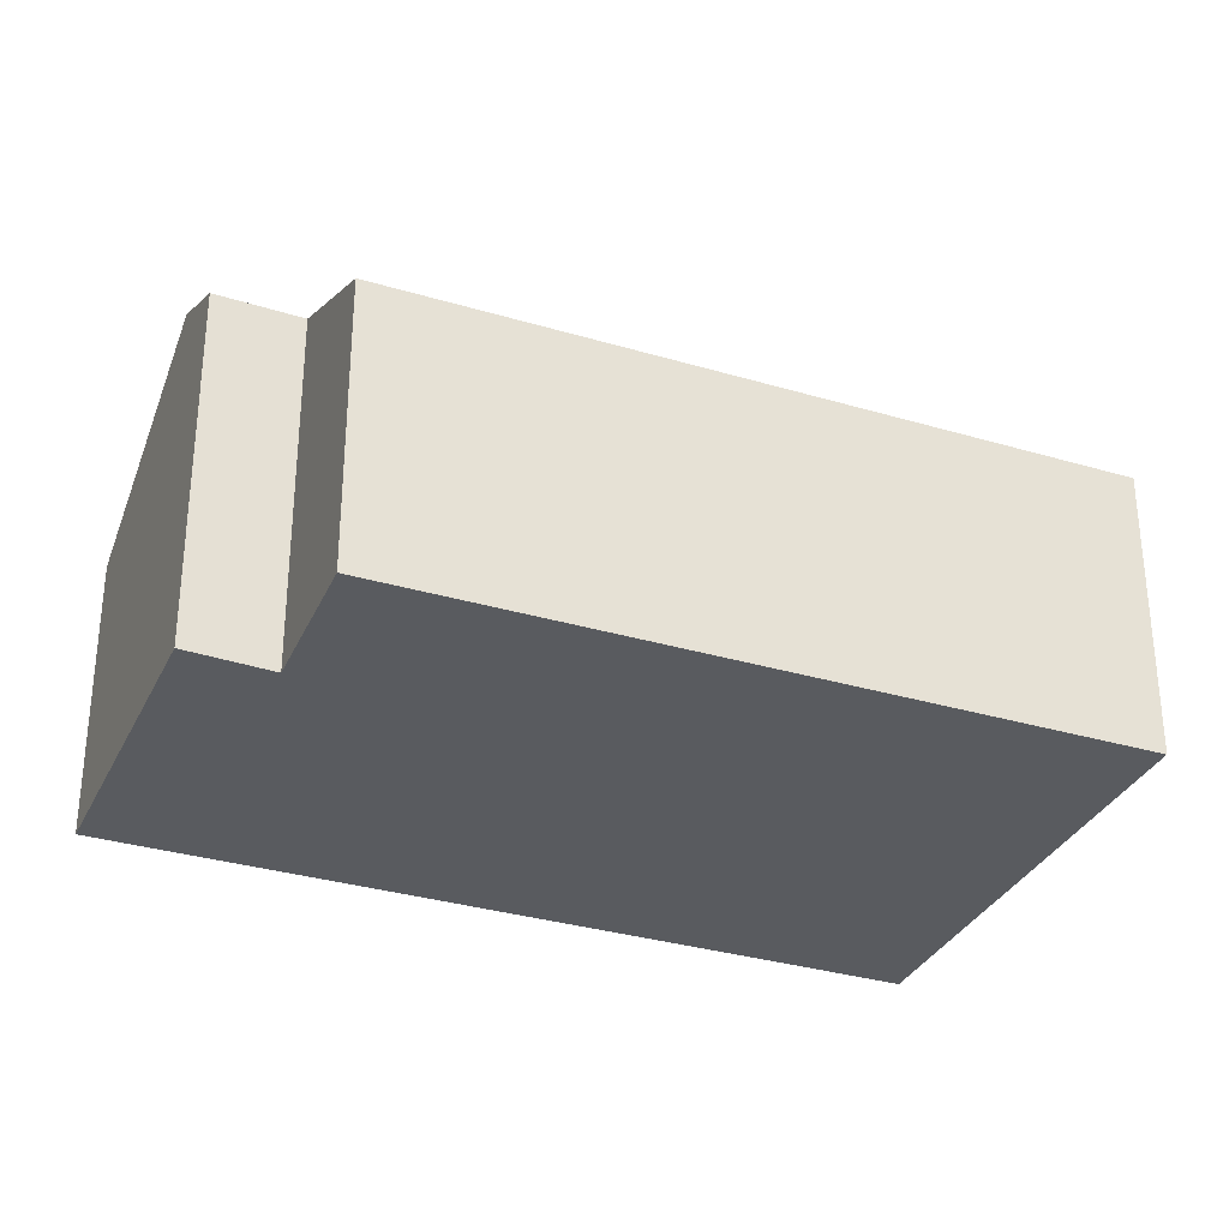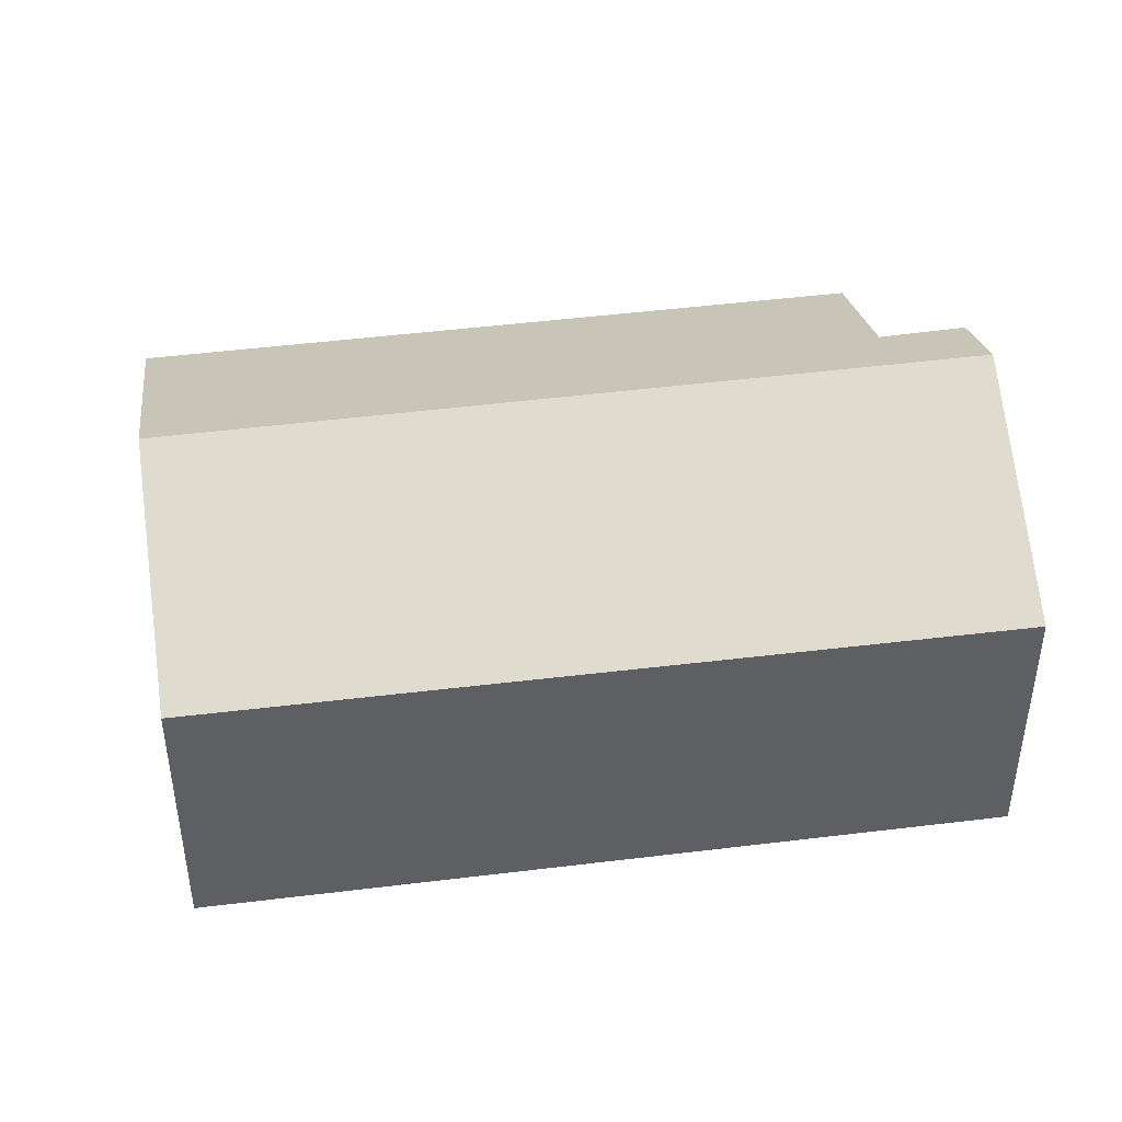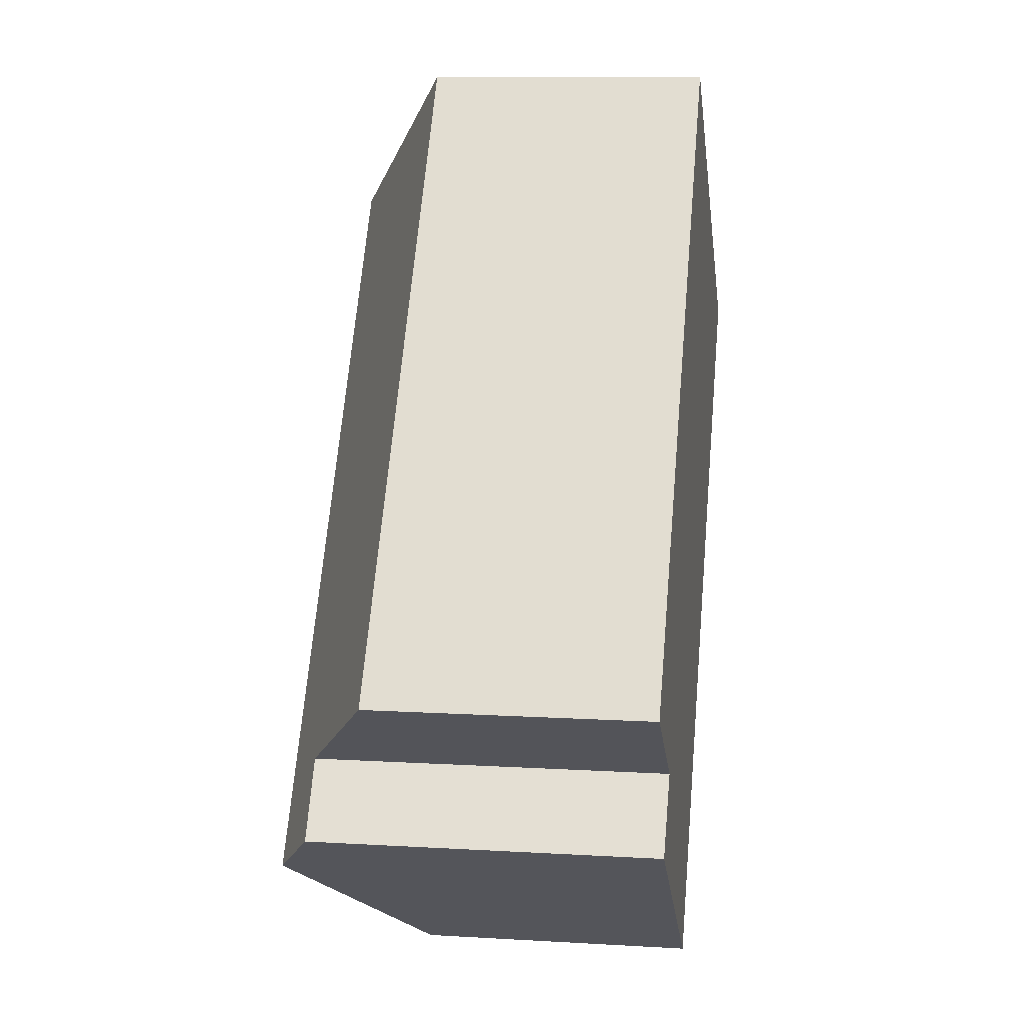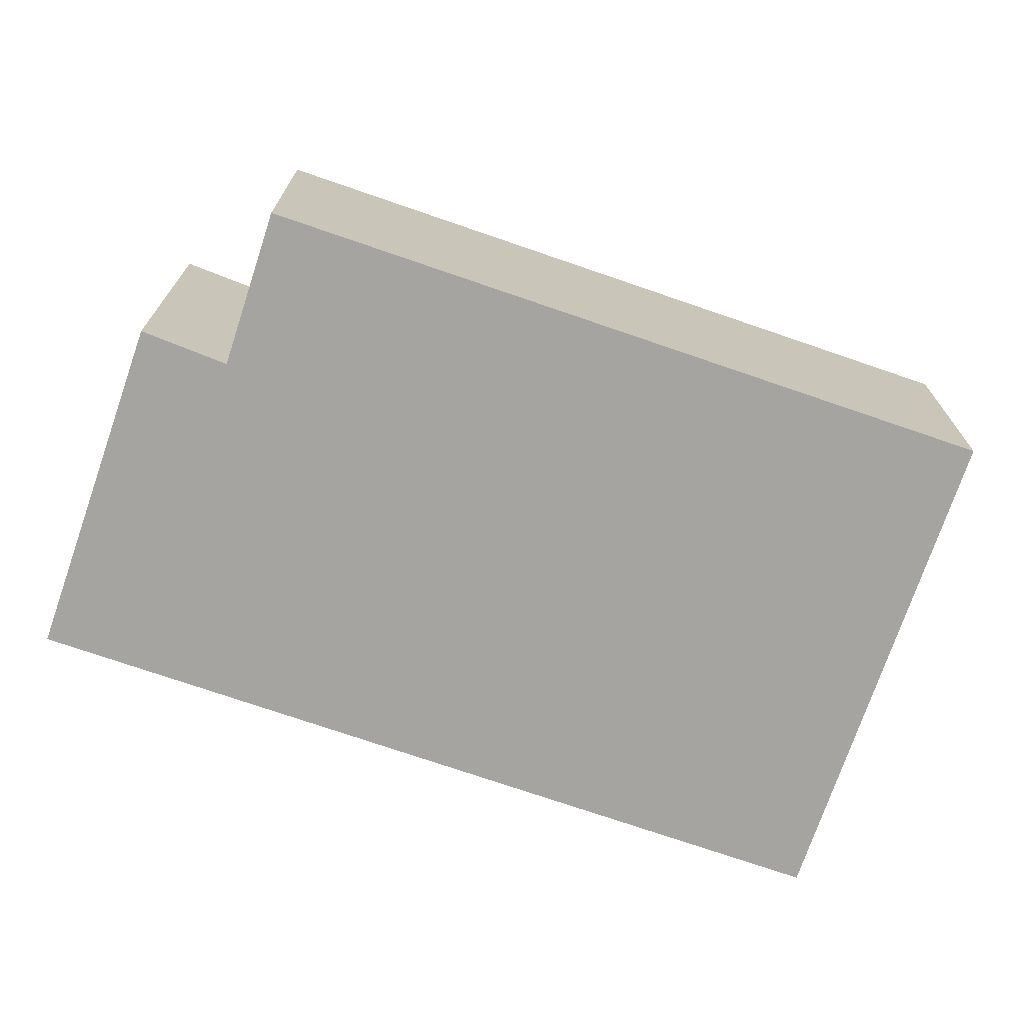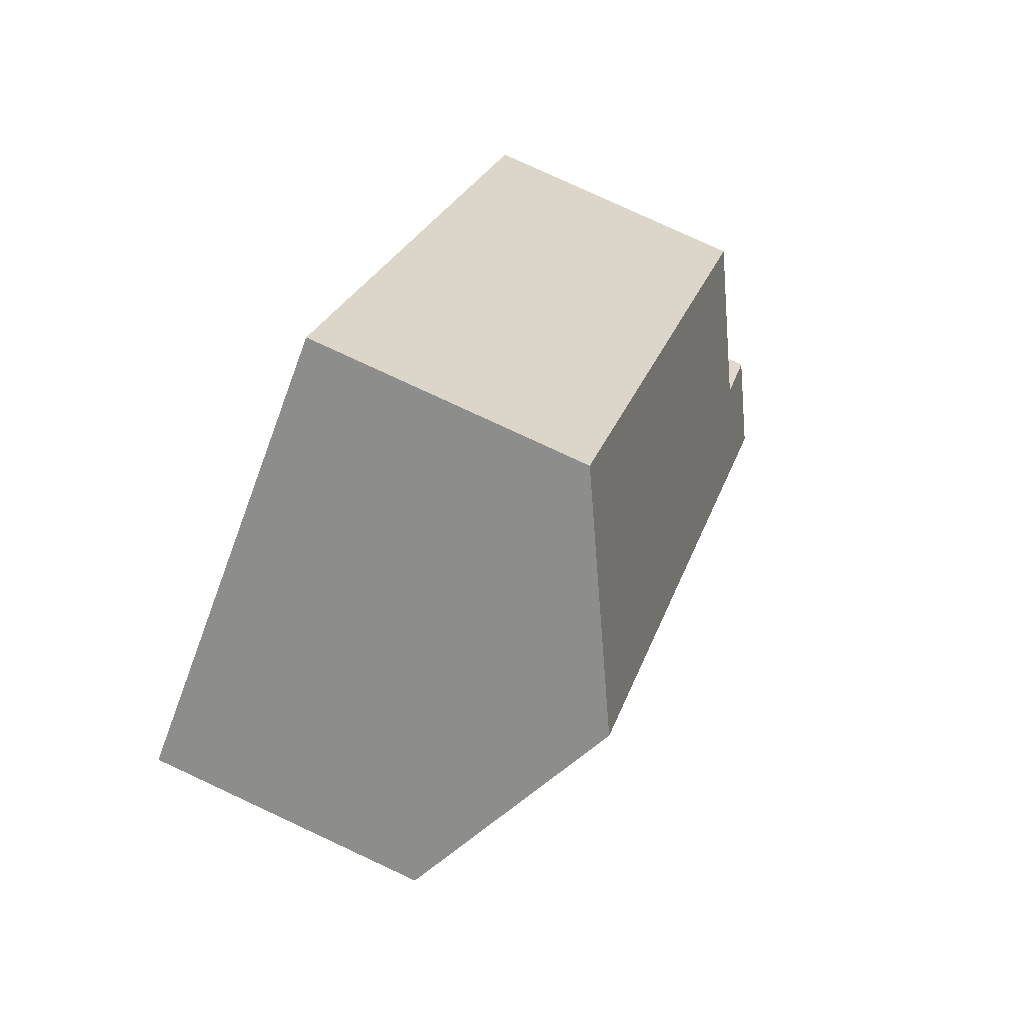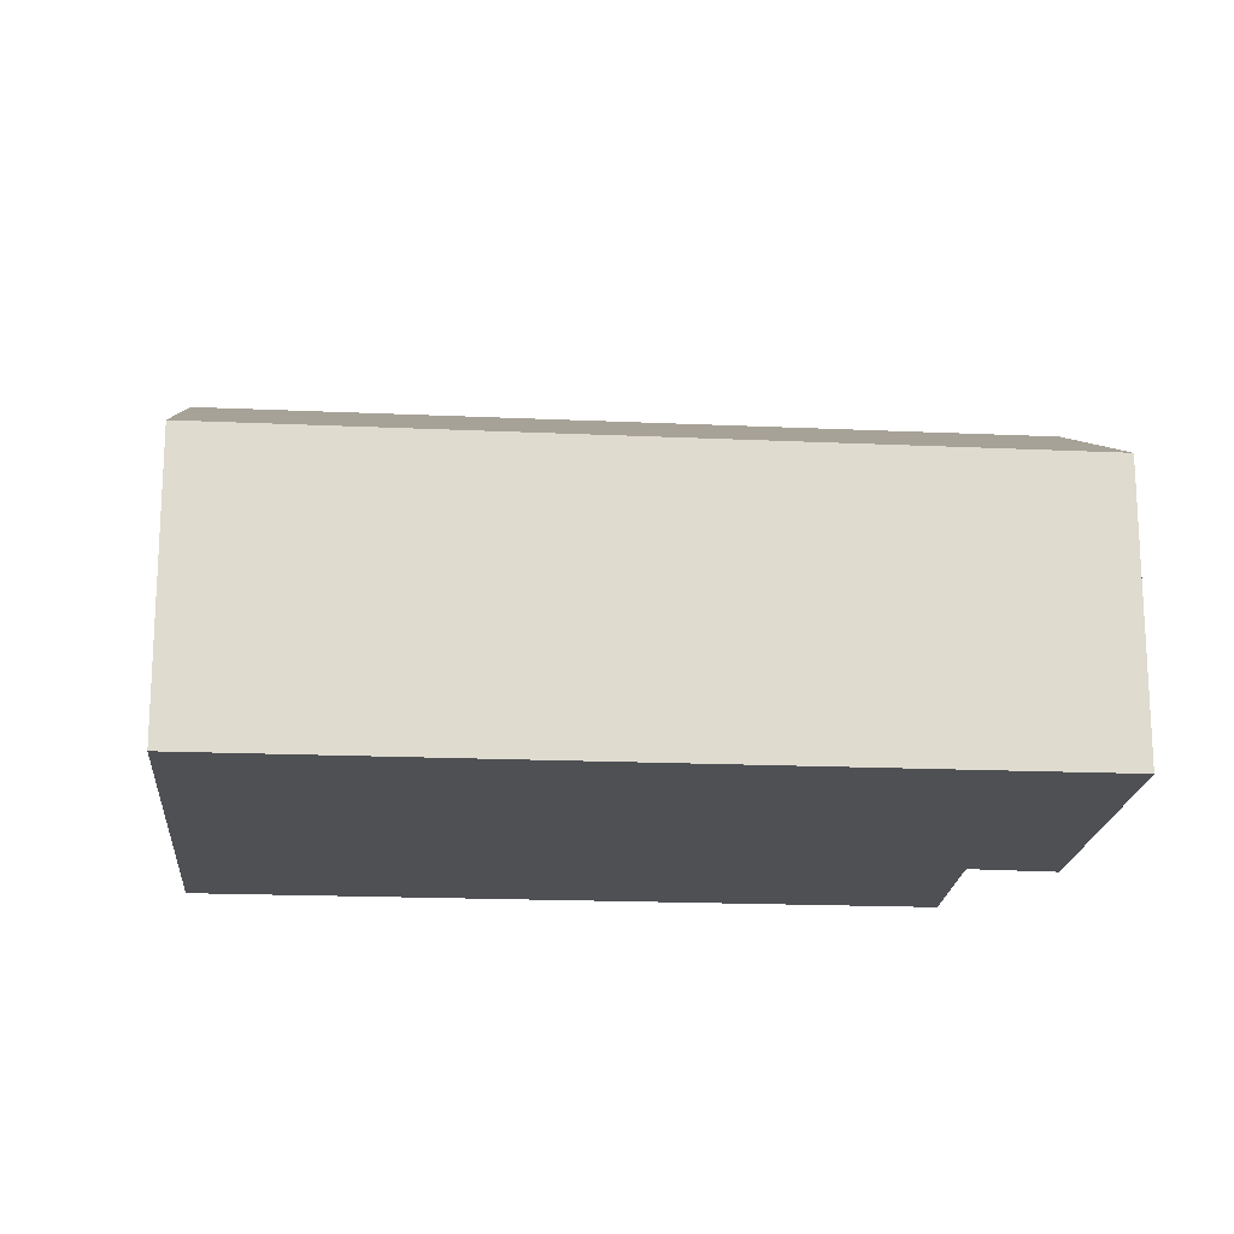
<metadata>
{"format":"obj","ext":"obj","renderer":"f3d","projection":"perspective","resolution":1024,"background":"white","views":[{"elev":-32.5,"azim":-76.7,"up":"+Y"},{"elev":46.1,"azim":117.7,"up":"+Y"},{"elev":10.4,"azim":-81.5,"up":"+Z"},{"elev":-73.4,"azim":-73.3,"up":"+Y"},{"elev":79.2,"azim":114.9,"up":"+Z"},{"elev":-18.9,"azim":121.0,"up":"+Y"}]}
</metadata>
<code>
v  10.62 3.674 3.951
v  1.884 5.166 -2.713
v  8.062 5.166 5.788
v  4.484 3.648 -4.582
v  0.951 4.622 -2.043
v  1.663 4.645 -1.147
v  0 3.688 2.258e-16
v  2.283 3.678 3.176
v  5.489 3.664 7.637
v  1.663 7.023e-17 -1.147
v  0.951 1.251e-16 -2.043
v  0 0 0
v  2.283 -1.945e-16 3.176
v  5.489 -4.676e-16 7.637
v  1.884 1.661e-16 -2.713
v  4.484 2.806e-16 -4.582
v  8.062 -3.544e-16 5.788
v  10.62 -2.419e-16 3.951
g defaultobject
f 1 2 3
f 2 1 4
f 5 3 2
f 3 5 6
f 3 6 7
f 3 7 8
f 3 8 9
f 5 10 6
f 10 5 11
f 12 8 7
f 8 12 13
f 8 13 9
f 9 13 14
f 10 7 6
f 7 10 12
f 2 11 5
f 11 2 4
f 11 4 15
f 15 4 16
f 14 3 9
f 3 14 1
f 1 14 17
f 1 17 18
f 18 4 1
f 4 18 16
f 13 17 14
f 17 13 18
f 18 13 16
f 16 13 10
f 10 13 12
f 16 10 15
f 15 10 11

</code>
